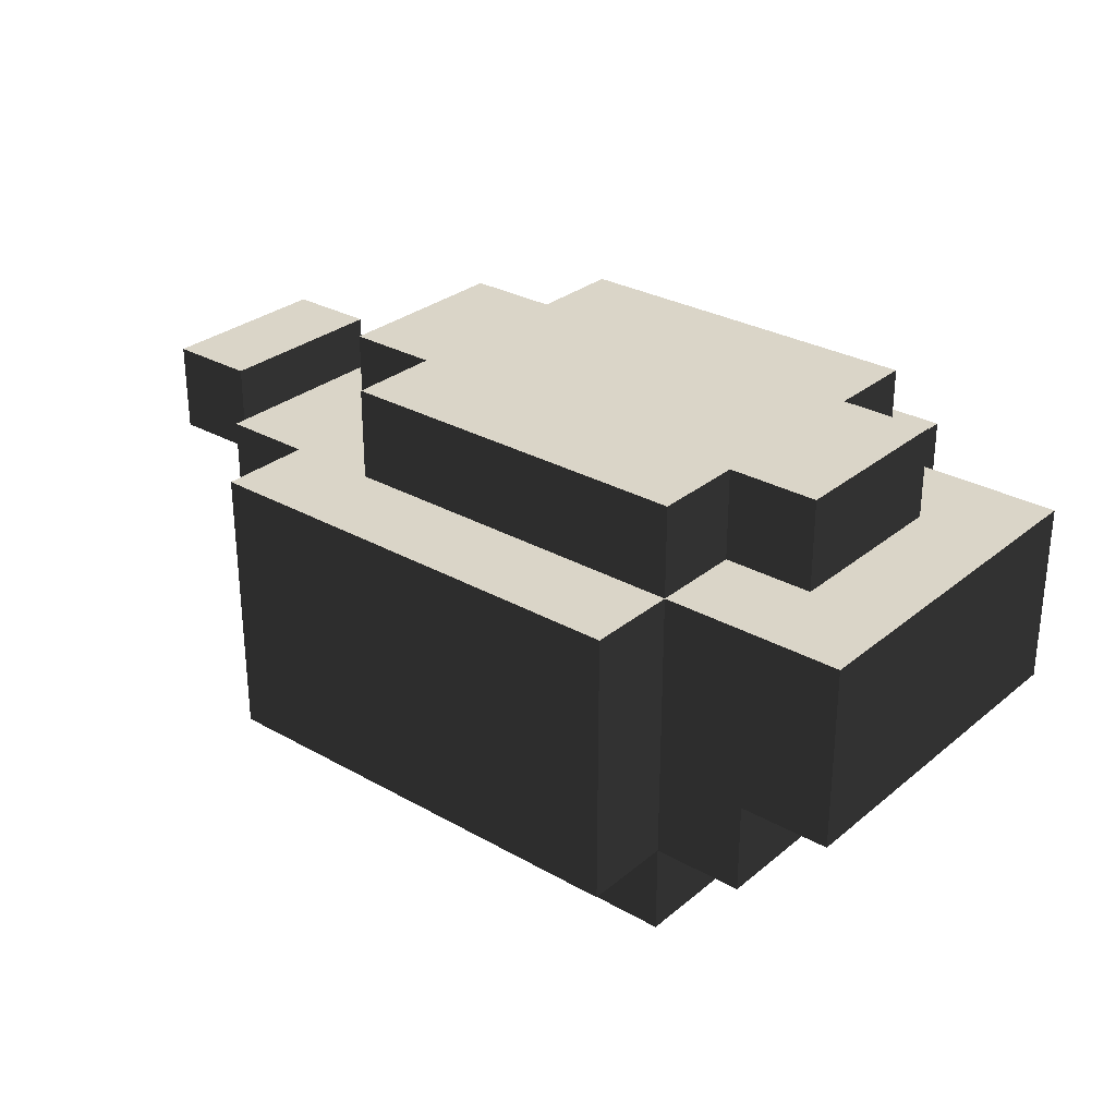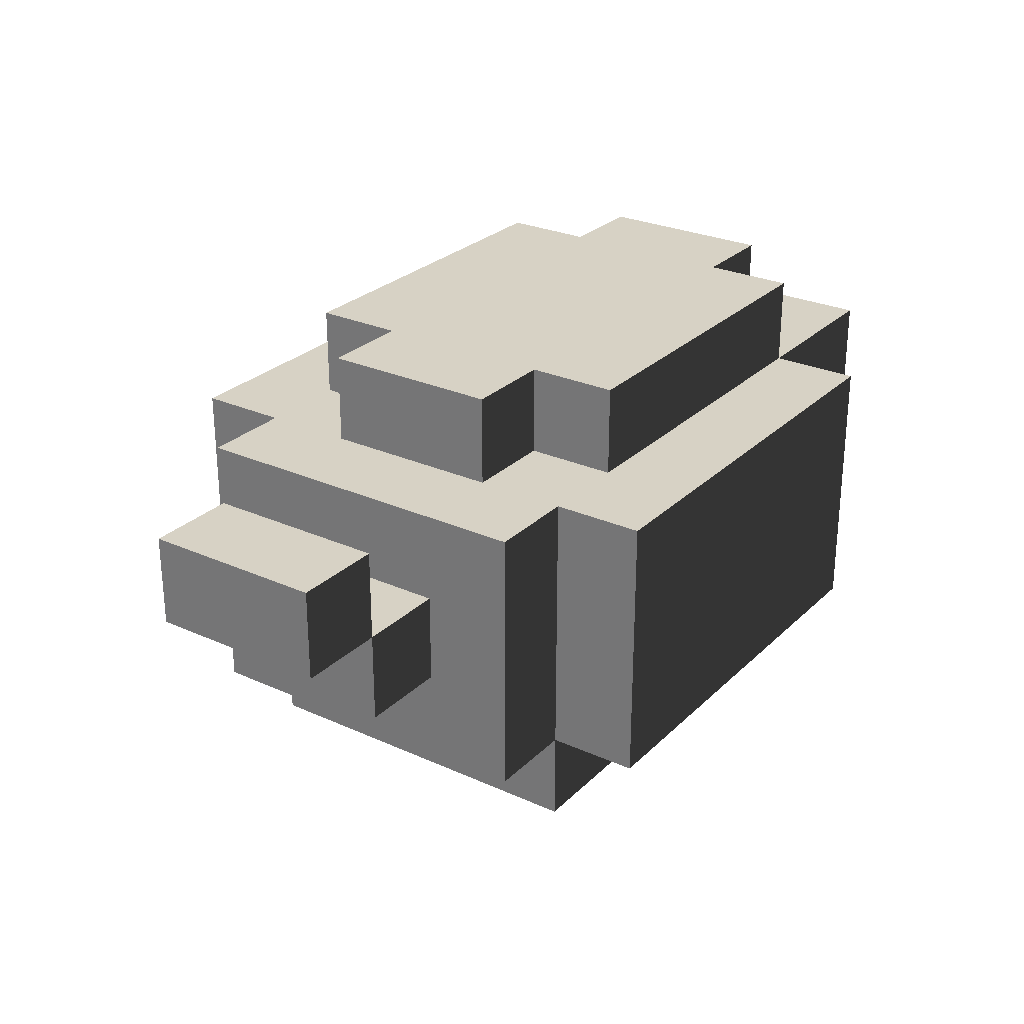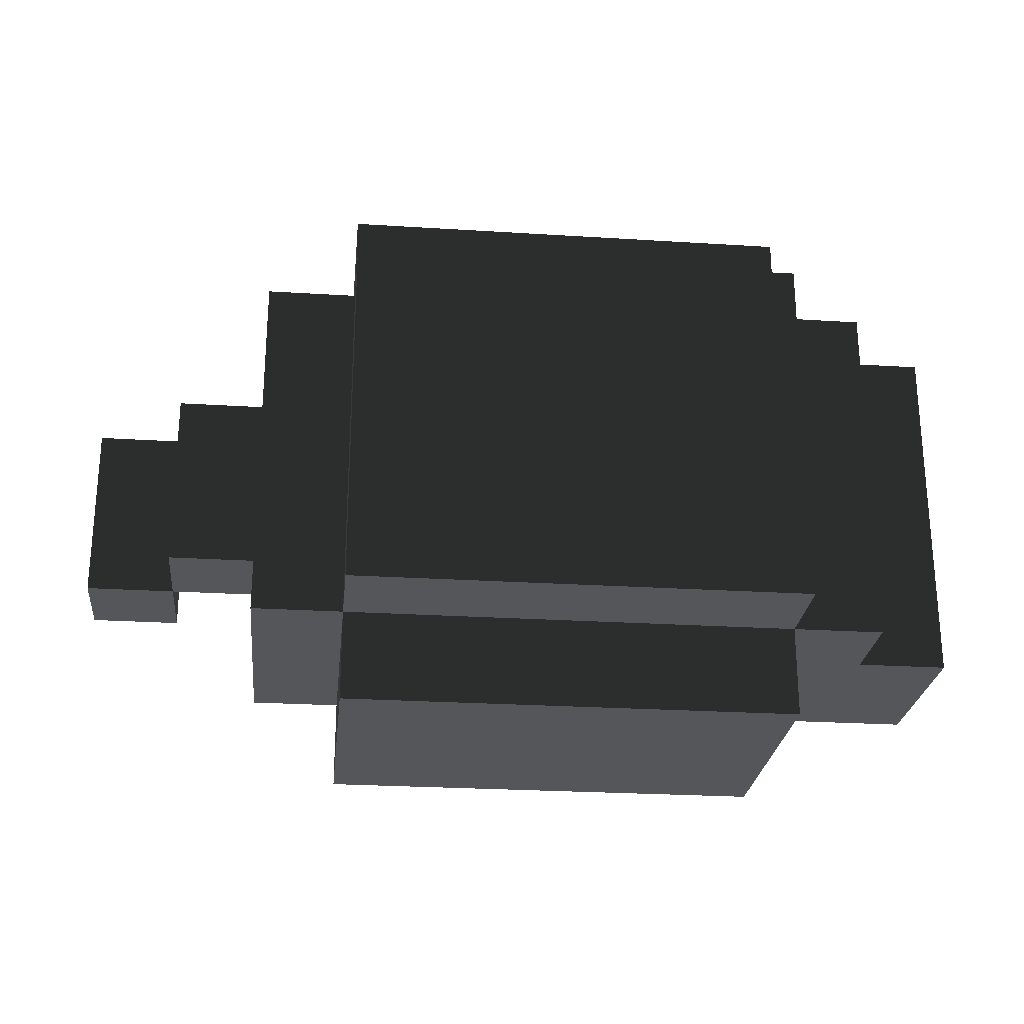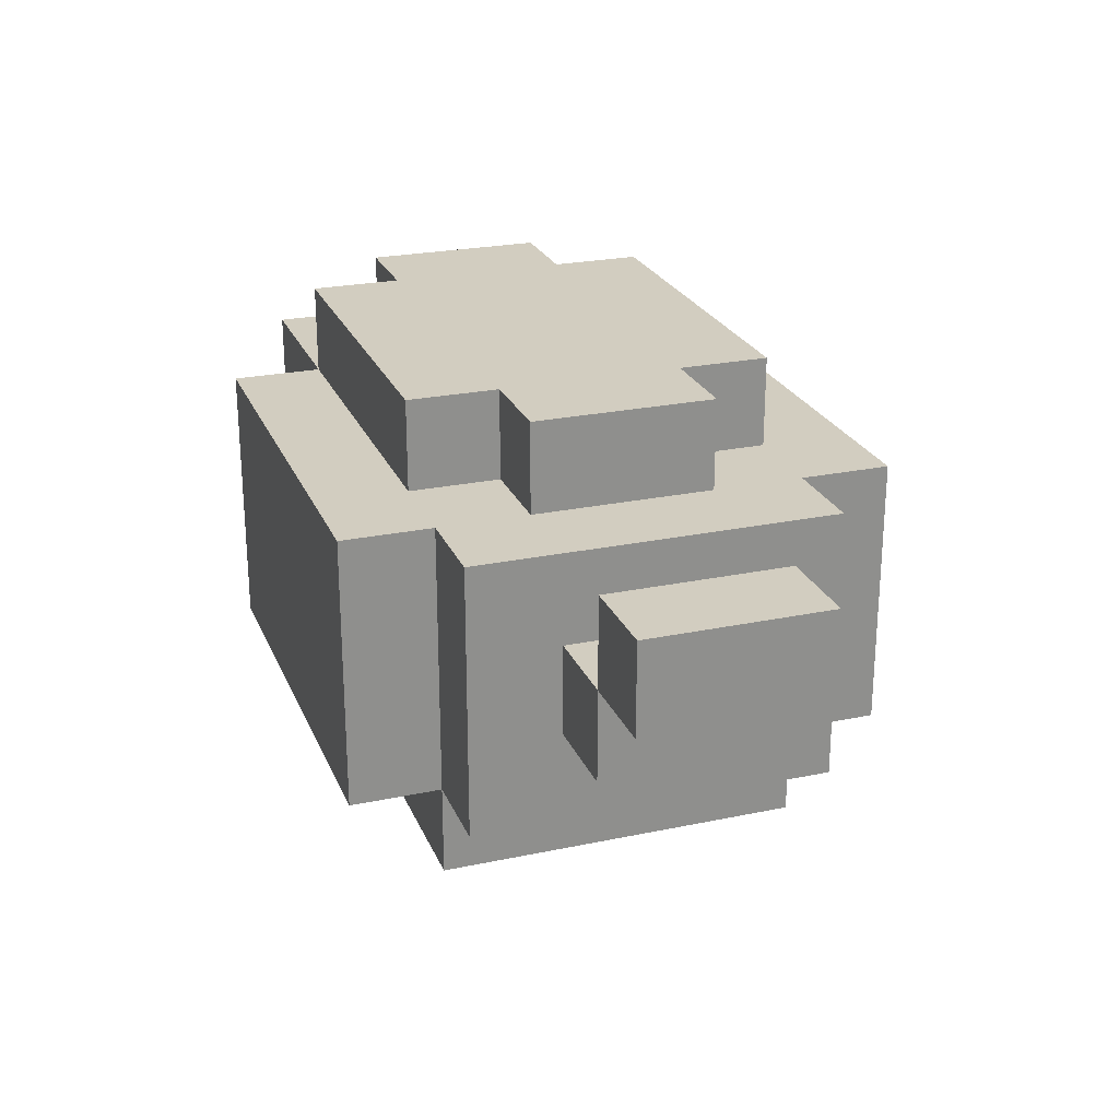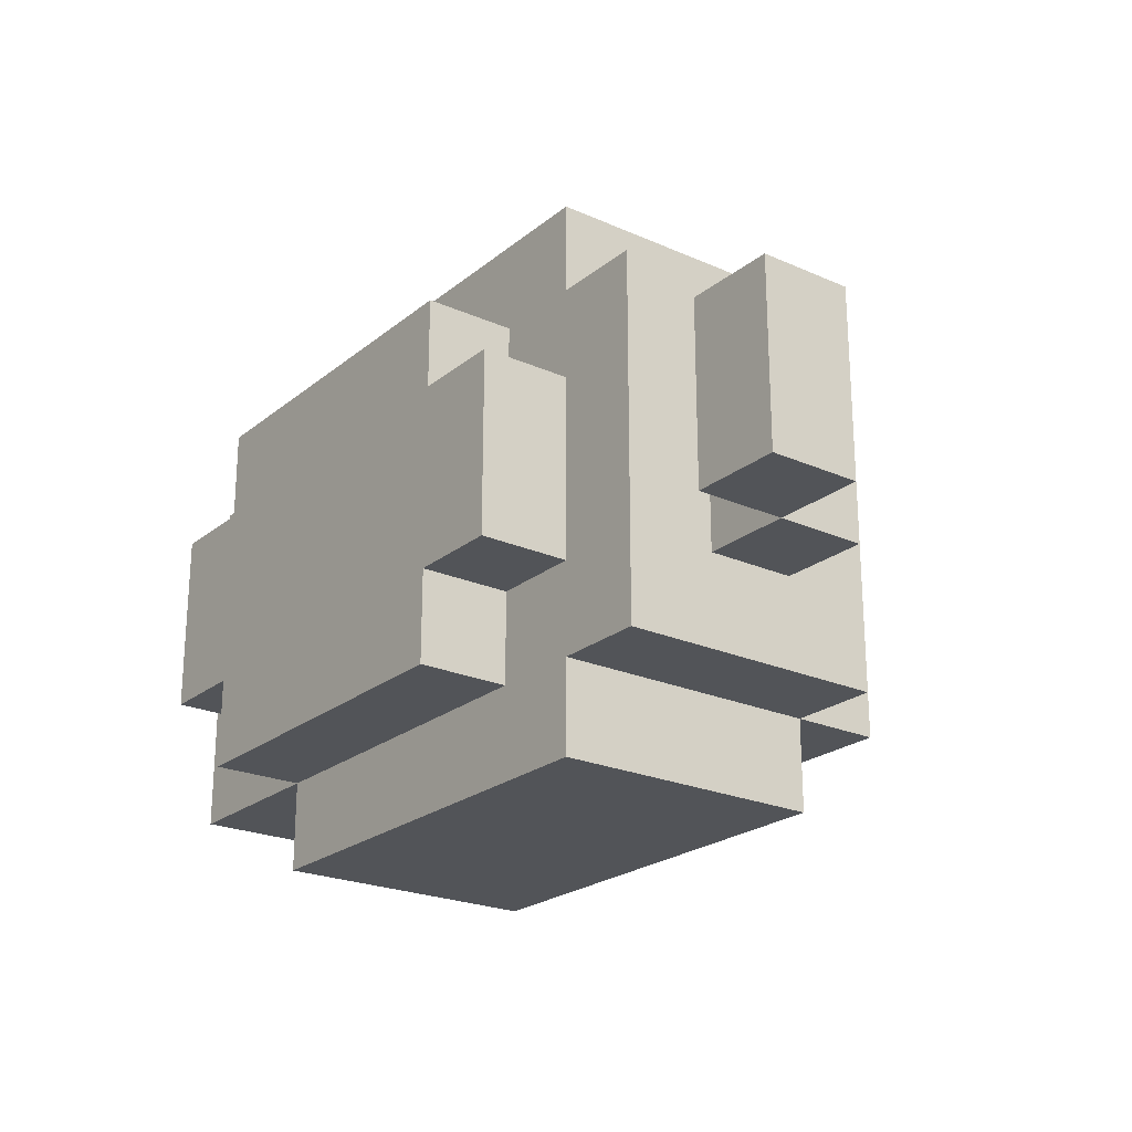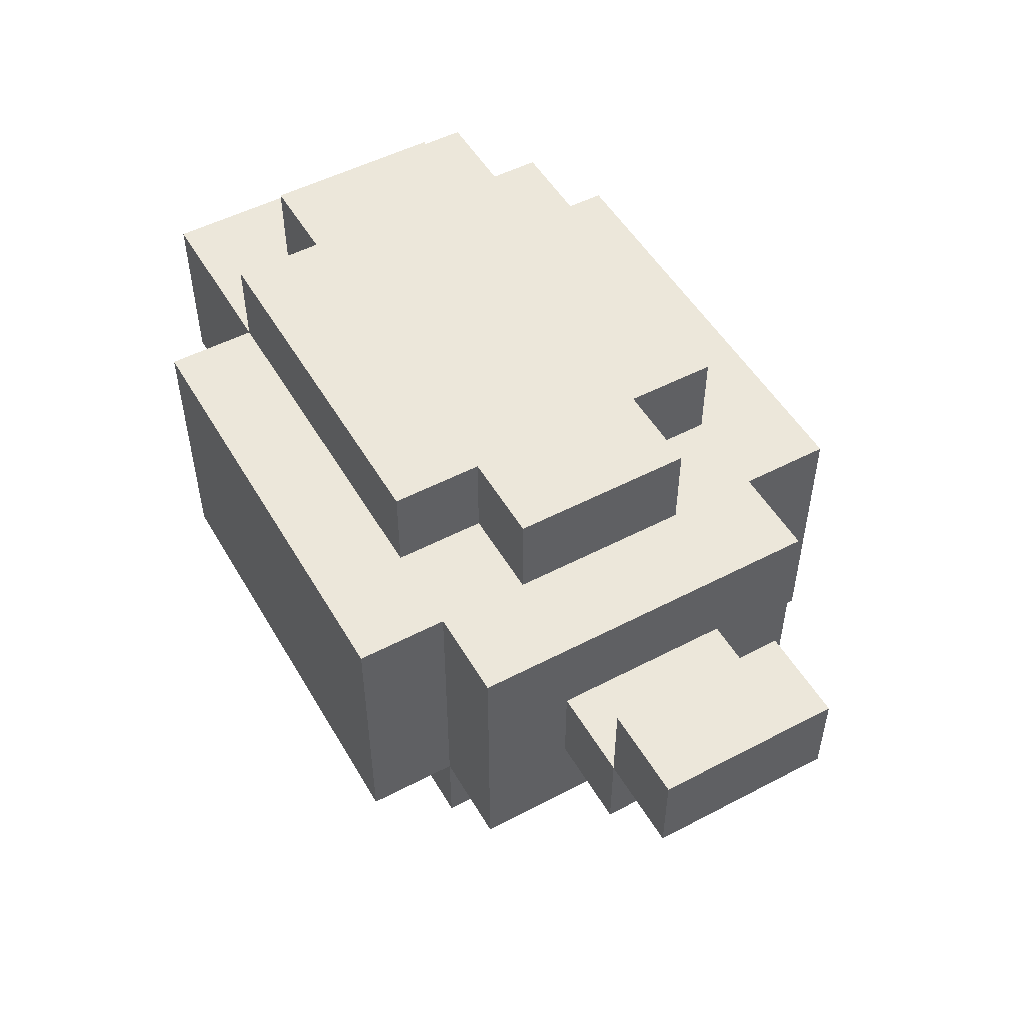
<metadata>
{"format":"obj","ext":"obj","renderer":"f3d","projection":"perspective","resolution":1024,"background":"white","views":[{"elev":29.4,"azim":39.8,"up":"+Y"},{"elev":27.2,"azim":-55.1,"up":"+Y"},{"elev":-25.3,"azim":-5.8,"up":"+Z"},{"elev":24.4,"azim":-109.1,"up":"+Y"},{"elev":-23.0,"azim":-126.9,"up":"+Z"},{"elev":51.3,"azim":-119.6,"up":"+Y"}]}
</metadata>
<code>
o node_0_0_0
v 0.1875 -0.1875 -0.1875
v 0.1875 -0.1875 -0.125
v 0.25 -0.1875 -0.125
v 0.25 -0.1875 -0.1875
v 0.125 -0.1875 -0.1875
v 0.125 -0.1875 -0.125
v 0.0625 -0.1875 -0.1875
v 0.0625 -0.1875 -0.125
v -0 -0.1875 -0.1875
v -0 -0.1875 -0.125
v -0.0625 -0.1875 -0.1875
v -0.0625 -0.1875 -0.125
v 0.3125 -0.1875 -0.125
v 0.3125 -0.1875 -0.0625
v 0.375 -0.1875 -0.0625
v 0.375 -0.1875 -0.125
v 0.25 -0.1875 -0.0625
v -0.0625 -0.1875 -0.0625
v -0 -0.1875 -0.0625
v -0.125 -0.1875 -0.125
v -0.125 -0.1875 -0.0625
v 0.1875 -0.125 -0.125
v 0.1875 -0.125 -0.0625
v 0.25 -0.125 -0.0625
v 0.25 -0.125 -0.125
v 0.125 -0.125 -0.125
v 0.125 -0.125 -0.0625
v 0.0625 -0.125 -0.125
v 0.0625 -0.125 -0.0625
v -0 -0.125 -0.125
v -0 -0.125 -0.0625
v -0.1875 -0.25 -0.0625
v -0.1875 -0.25 0
v -0.125 -0.25 0
v -0.125 -0.25 -0.0625
v 0.3125 -0.1875 0
v 0.375 -0.1875 0
v -0.125 -0.1875 0
v -0.0625 -0.1875 0
v -0.25 -0.1875 -0.0625
v -0.25 -0.1875 0
v -0.1875 -0.1875 0
v -0.1875 -0.1875 -0.0625
v 0.25 -0.125 0
v 0.3125 -0.125 0
v 0.3125 -0.125 -0.0625
v 0.1875 -0.125 0
v 0.125 -0.125 0
v 0.0625 -0.125 0
v -0 -0.125 0
v -0.0625 -0.125 -0.0625
v -0.0625 -0.125 0
v -0.1875 -0.25 0.0625
v -0.125 -0.25 0.0625
v 0.3125 -0.1875 0.0625
v 0.375 -0.1875 0.0625
v -0.125 -0.1875 0.0625
v -0.0625 -0.1875 0.0625
v -0.25 -0.1875 0.0625
v -0.1875 -0.1875 0.0625
v 0.25 -0.125 0.0625
v 0.3125 -0.125 0.0625
v 0.1875 -0.125 0.0625
v 0.125 -0.125 0.0625
v 0.0625 -0.125 0.0625
v -0 -0.125 0.0625
v -0.0625 -0.125 0.0625
v 0.3125 -0.1875 0.125
v 0.375 -0.1875 0.125
v 0.25 -0.1875 0.0625
v 0.25 -0.1875 0.125
v -0.0625 -0.1875 0.125
v -0 -0.1875 0.125
v -0 -0.1875 0.0625
v -0.125 -0.1875 0.125
v 0.1875 -0.125 0.125
v 0.25 -0.125 0.125
v 0.125 -0.125 0.125
v 0.0625 -0.125 0.125
v -0 -0.125 0.125
v 0.1875 -0.1875 0.125
v 0.1875 -0.1875 0.1875
v 0.25 -0.1875 0.1875
v 0.125 -0.1875 0.125
v 0.125 -0.1875 0.1875
v 0.0625 -0.1875 0.125
v 0.0625 -0.1875 0.1875
v -0 -0.1875 0.1875
v -0.0625 -0.1875 0.1875
v 0.1875 -0.375 -0.1875
v 0.1875 -0.375 -0.125
v 0.25 -0.375 -0.125
v 0.25 -0.375 -0.1875
v 0.125 -0.375 -0.1875
v 0.125 -0.375 -0.125
v 0.0625 -0.375 -0.1875
v 0.0625 -0.375 -0.125
v -0 -0.375 -0.1875
v -0 -0.375 -0.125
v -0.0625 -0.375 -0.1875
v -0.0625 -0.375 -0.125
v 0.1875 -0.4375 -0.125
v 0.1875 -0.4375 -0.0625
v 0.25 -0.4375 -0.0625
v 0.25 -0.4375 -0.125
v 0.125 -0.4375 -0.125
v 0.125 -0.4375 -0.0625
v 0.0625 -0.4375 -0.125
v 0.0625 -0.4375 -0.0625
v -0 -0.4375 -0.125
v -0 -0.4375 -0.0625
v -0.0625 -0.4375 -0.125
v -0.0625 -0.4375 -0.0625
v 0.25 -0.375 -0.0625
v 0.3125 -0.375 -0.0625
v 0.3125 -0.375 -0.125
v -0.125 -0.375 -0.125
v -0.125 -0.375 -0.0625
v -0.0625 -0.375 -0.0625
v 0.3125 -0.3125 -0.125
v 0.3125 -0.3125 -0.0625
v 0.375 -0.3125 -0.0625
v 0.375 -0.3125 -0.125
v 0.1875 -0.4375 0
v 0.25 -0.4375 0
v 0.125 -0.4375 0
v 0.0625 -0.4375 0
v -0 -0.4375 0
v -0.0625 -0.4375 0
v 0.25 -0.375 0
v 0.3125 -0.375 0
v -0.125 -0.375 0
v -0.0625 -0.375 0
v 0.3125 -0.3125 0
v 0.375 -0.3125 0
v -0.1875 -0.3125 -0.0625
v -0.1875 -0.3125 0
v -0.125 -0.3125 0
v -0.125 -0.3125 -0.0625
v -0.25 -0.25 -0.0625
v -0.25 -0.25 0
v 0.1875 -0.4375 0.0625
v 0.25 -0.4375 0.0625
v 0.125 -0.4375 0.0625
v 0.0625 -0.4375 0.0625
v -0 -0.4375 0.0625
v -0.0625 -0.4375 0.0625
v 0.25 -0.375 0.0625
v 0.3125 -0.375 0.0625
v -0.125 -0.375 0.0625
v -0.0625 -0.375 0.0625
v 0.3125 -0.3125 0.0625
v 0.375 -0.3125 0.0625
v -0.1875 -0.3125 0.0625
v -0.125 -0.3125 0.0625
v -0.25 -0.25 0.0625
v 0.1875 -0.4375 0.125
v 0.25 -0.4375 0.125
v 0.125 -0.4375 0.125
v 0.0625 -0.4375 0.125
v -0 -0.4375 0.125
v -0.0625 -0.4375 0.125
v 0.25 -0.375 0.125
v 0.3125 -0.375 0.125
v -0.125 -0.375 0.125
v -0.0625 -0.375 0.125
v 0.3125 -0.3125 0.125
v 0.375 -0.3125 0.125
v 0.1875 -0.375 0.125
v 0.1875 -0.375 0.1875
v 0.25 -0.375 0.1875
v 0.125 -0.375 0.125
v 0.125 -0.375 0.1875
v 0.0625 -0.375 0.125
v 0.0625 -0.375 0.1875
v -0 -0.375 0.125
v -0 -0.375 0.1875
v -0.0625 -0.375 0.1875
v 0.25 -0.3125 -0.125
v 0.25 -0.3125 -0.1875
v 0.25 -0.25 -0.125
v 0.25 -0.25 -0.1875
v 0.375 -0.25 -0.0625
v 0.375 -0.25 -0.125
v 0.375 -0.25 0
v 0.375 -0.25 0.0625
v 0.375 -0.25 0.125
v 0.25 -0.3125 0.1875
v 0.25 -0.3125 0.125
v 0.25 -0.25 0.1875
v 0.25 -0.25 0.125
v -0.0625 -0.3125 -0.125
v -0.0625 -0.3125 -0.1875
v -0.0625 -0.25 -0.125
v -0.0625 -0.25 -0.1875
v -0.125 -0.3125 -0.125
v -0.125 -0.25 -0.125
v -0.125 -0.3125 0.125
v -0.125 -0.25 0.125
v -0.0625 -0.3125 0.1875
v -0.0625 -0.3125 0.125
v -0.0625 -0.25 0.1875
v -0.0625 -0.25 0.125
v 0.3125 -0.25 0.125
v 0.1875 -0.3125 0.1875
v 0.125 -0.3125 0.1875
v 0.0625 -0.3125 0.1875
v -0 -0.3125 0.1875
v 0.1875 -0.25 0.1875
v 0.125 -0.25 0.1875
v 0.0625 -0.25 0.1875
v -0 -0.25 0.1875
v 0.1875 -0.3125 -0.1875
v 0.125 -0.3125 -0.1875
v 0.0625 -0.3125 -0.1875
v -0 -0.3125 -0.1875
v 0.1875 -0.25 -0.1875
v 0.125 -0.25 -0.1875
v 0.0625 -0.25 -0.1875
v -0 -0.25 -0.1875
v 0.3125 -0.25 -0.125
g node_0_0_0
f 1 2 3 4
f 5 6 2 1
f 7 8 6 5
f 9 10 8 7
f 11 12 10 9
f 13 14 15 16
f 3 17 14 13
f 12 18 19 10
f 20 21 18 12
f 22 23 24 25
f 26 27 23 22
f 28 29 27 26
f 30 31 29 28
f 32 33 34 35
f 14 36 37 15
f 21 38 39 18
f 40 41 42 43
f 24 44 45 46
f 23 47 44 24
f 27 48 47 23
f 29 49 48 27
f 31 50 49 29
f 51 52 50 31
f 33 53 54 34
f 36 55 56 37
f 38 57 58 39
f 41 59 60 42
f 44 61 62 45
f 47 63 61 44
f 48 64 63 47
f 49 65 64 48
f 50 66 65 49
f 52 67 66 50
f 55 68 69 56
f 70 71 68 55
f 58 72 73 74
f 57 75 72 58
f 63 76 77 61
f 64 78 76 63
f 65 79 78 64
f 66 80 79 65
f 81 82 83 71
f 84 85 82 81
f 86 87 85 84
f 73 88 87 86
f 72 89 88 73
f 90 91 92 93
f 94 95 91 90
f 96 97 95 94
f 98 99 97 96
f 100 101 99 98
f 102 103 104 105
f 106 107 103 102
f 108 109 107 106
f 110 111 109 108
f 112 113 111 110
f 92 114 115 116
f 117 118 119 101
f 120 121 122 123
f 103 124 125 104
f 107 126 124 103
f 109 127 126 107
f 111 128 127 109
f 113 129 128 111
f 114 130 131 115
f 118 132 133 119
f 121 134 135 122
f 136 137 138 139
f 140 141 33 32
f 124 142 143 125
f 126 144 142 124
f 127 145 144 126
f 128 146 145 127
f 129 147 146 128
f 130 148 149 131
f 132 150 151 133
f 134 152 153 135
f 137 154 155 138
f 141 156 53 33
f 142 157 158 143
f 144 159 157 142
f 145 160 159 144
f 146 161 160 145
f 147 162 161 146
f 148 163 164 149
f 150 165 166 151
f 152 167 168 153
f 169 170 171 163
f 172 173 170 169
f 174 175 173 172
f 176 177 175 174
f 166 178 177 176
f 93 92 179 180
f 180 179 181 182
f 182 181 3 4
f 105 104 114 92
f 116 115 121 120
f 123 122 183 184
f 184 183 15 16
f 3 17 24 25
f 104 125 130 114
f 115 131 134 121
f 122 135 185 183
f 183 185 37 15
f 32 33 42 43
f 14 36 45 46
f 125 143 148 130
f 131 149 152 134
f 135 153 186 185
f 185 186 56 37
f 33 53 60 42
f 36 55 62 45
f 143 158 163 148
f 149 164 167 152
f 153 168 187 186
f 186 187 69 56
f 70 71 77 61
f 163 171 188 189
f 189 188 190 191
f 191 190 83 71
f 100 101 192 193
f 193 192 194 195
f 195 194 12 11
f 112 113 119 101
f 117 118 139 196
f 196 139 35 197
f 197 35 21 20
f 10 19 31 30
f 113 129 133 119
f 118 132 138 139
f 136 137 33 32
f 35 34 38 21
f 140 141 41 40
f 18 39 52 51
f 129 147 151 133
f 132 150 155 138
f 137 154 53 33
f 34 54 57 38
f 141 156 59 41
f 39 58 67 52
f 147 162 166 151
f 150 165 198 155
f 155 198 199 54
f 54 199 75 57
f 74 73 80 66
f 166 178 200 201
f 201 200 202 203
f 203 202 89 72
f 154 53 54 155
f 156 59 60 53
f 70 61 62 55
f 58 67 66 74
f 157 169 163 158
f 159 172 169 157
f 160 174 172 159
f 161 176 174 160
f 162 166 176 161
f 163 189 167 164
f 165 198 201 166
f 167 204 187 168
f 189 191 204 167
f 198 199 203 201
f 204 68 69 187
f 191 71 68 204
f 199 75 72 203
f 81 76 77 71
f 84 78 76 81
f 86 79 78 84
f 73 80 79 86
f 170 205 188 171
f 173 206 205 170
f 175 207 206 173
f 177 208 207 175
f 178 200 208 177
f 205 209 190 188
f 206 210 209 205
f 207 211 210 206
f 208 212 211 207
f 200 202 212 208
f 209 82 83 190
f 210 85 82 209
f 211 87 85 210
f 212 88 87 211
f 202 89 88 212
f 90 213 180 93
f 94 214 213 90
f 96 215 214 94
f 98 216 215 96
f 100 193 216 98
f 213 217 182 180
f 214 218 217 213
f 215 219 218 214
f 216 220 219 215
f 193 195 220 216
f 217 1 4 182
f 218 5 1 217
f 219 7 5 218
f 220 9 7 219
f 195 11 9 220
f 102 91 92 105
f 106 95 91 102
f 108 97 95 106
f 110 99 97 108
f 112 101 99 110
f 92 179 120 116
f 117 196 192 101
f 120 221 184 123
f 179 181 221 120
f 196 197 194 192
f 221 13 16 184
f 181 3 13 221
f 197 20 12 194
f 2 22 25 3
f 6 26 22 2
f 8 28 26 6
f 10 30 28 8
f 136 32 35 139
f 140 40 43 32
f 17 24 46 14
f 18 51 31 19

</code>
